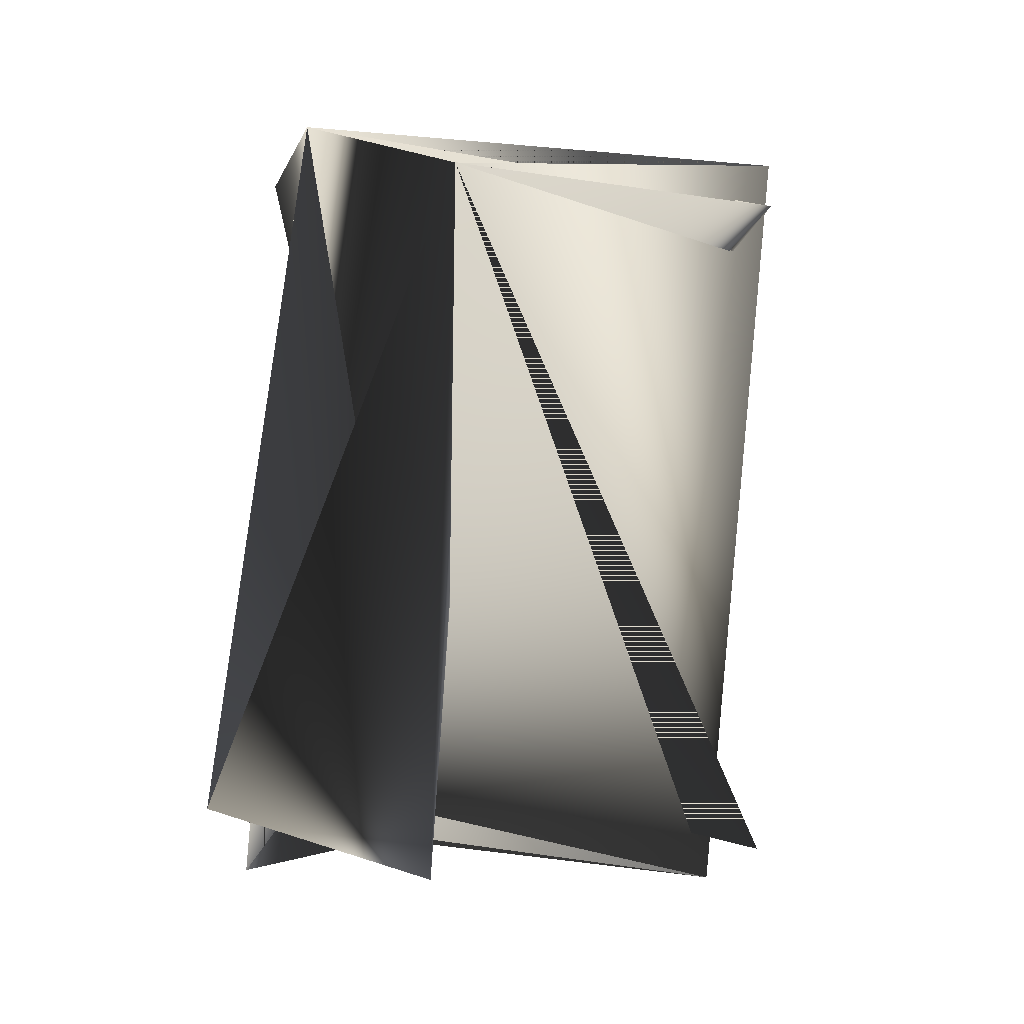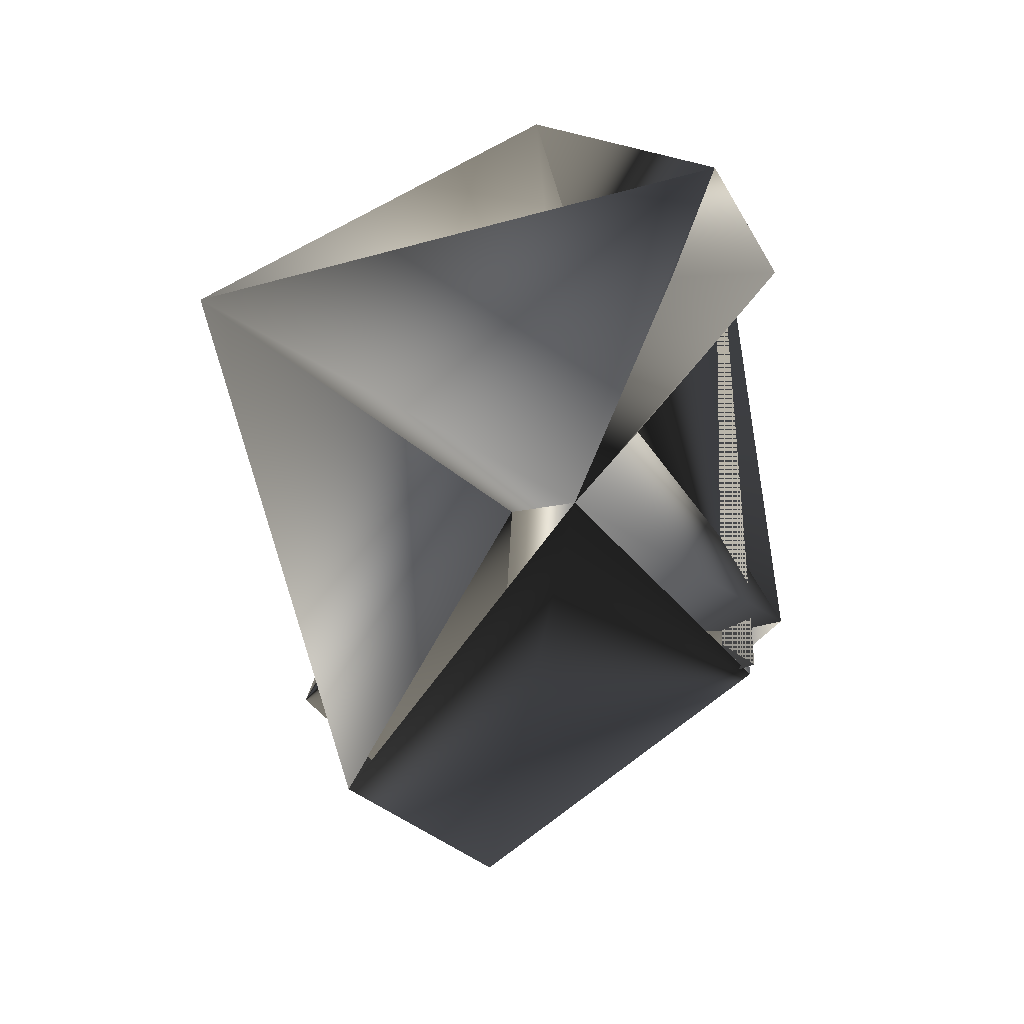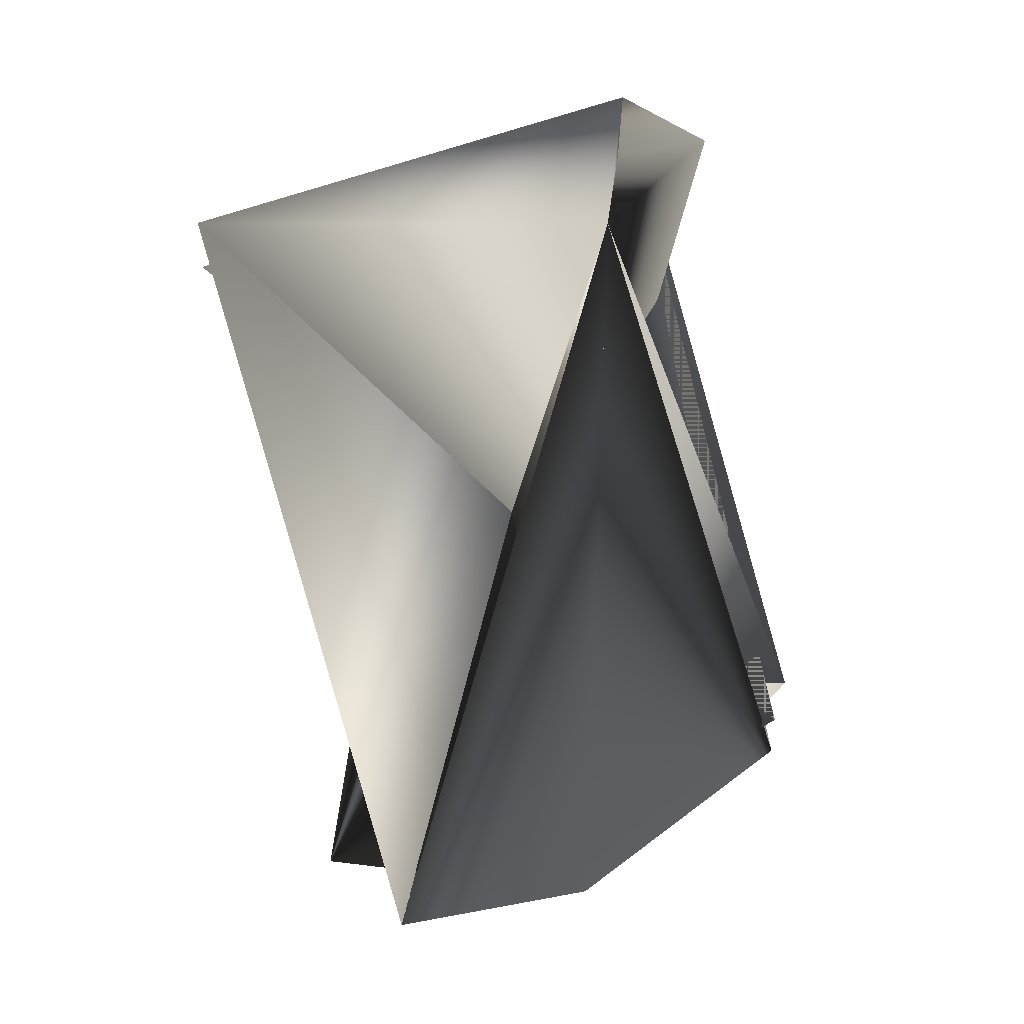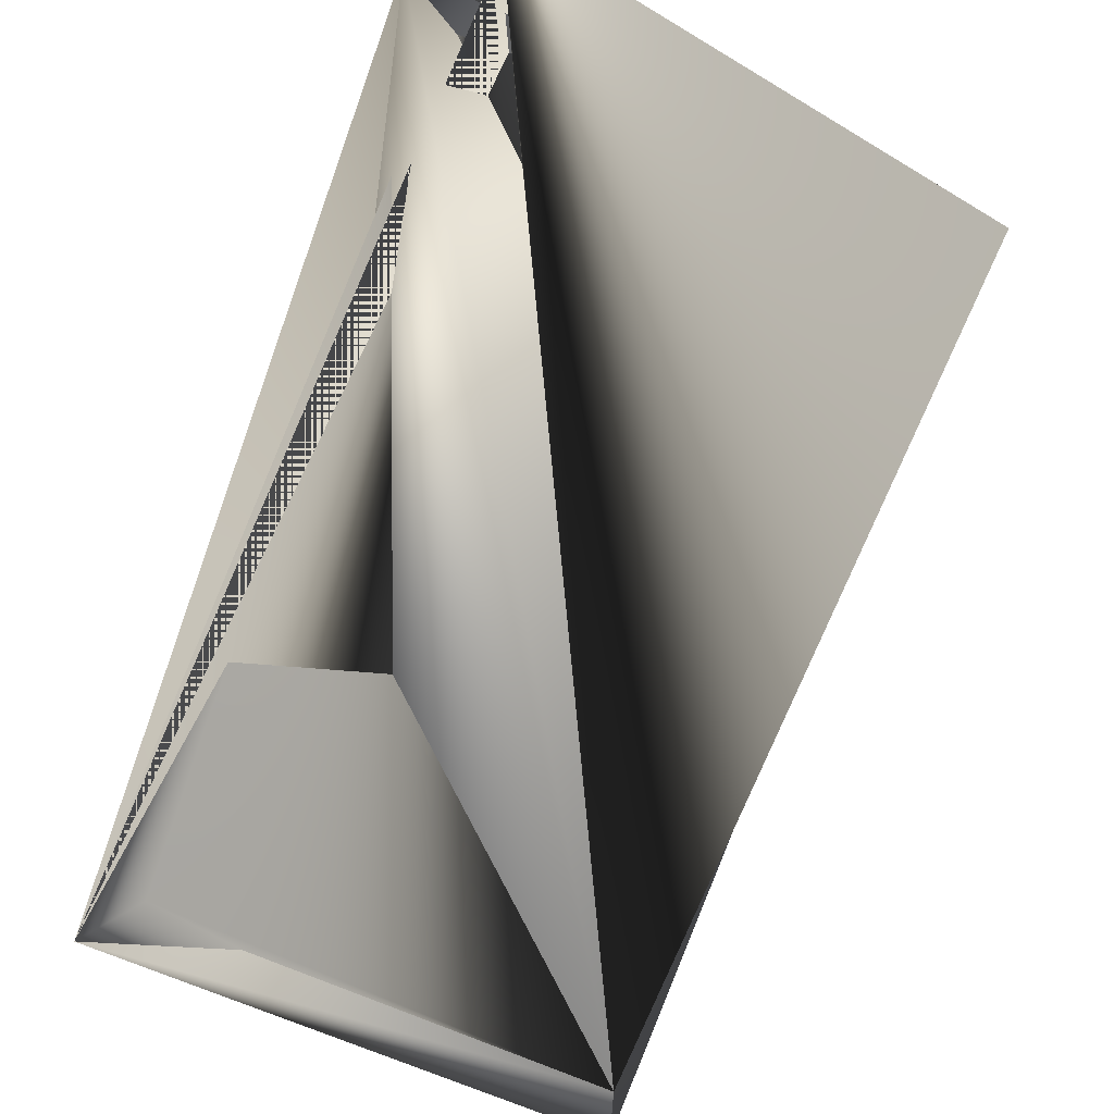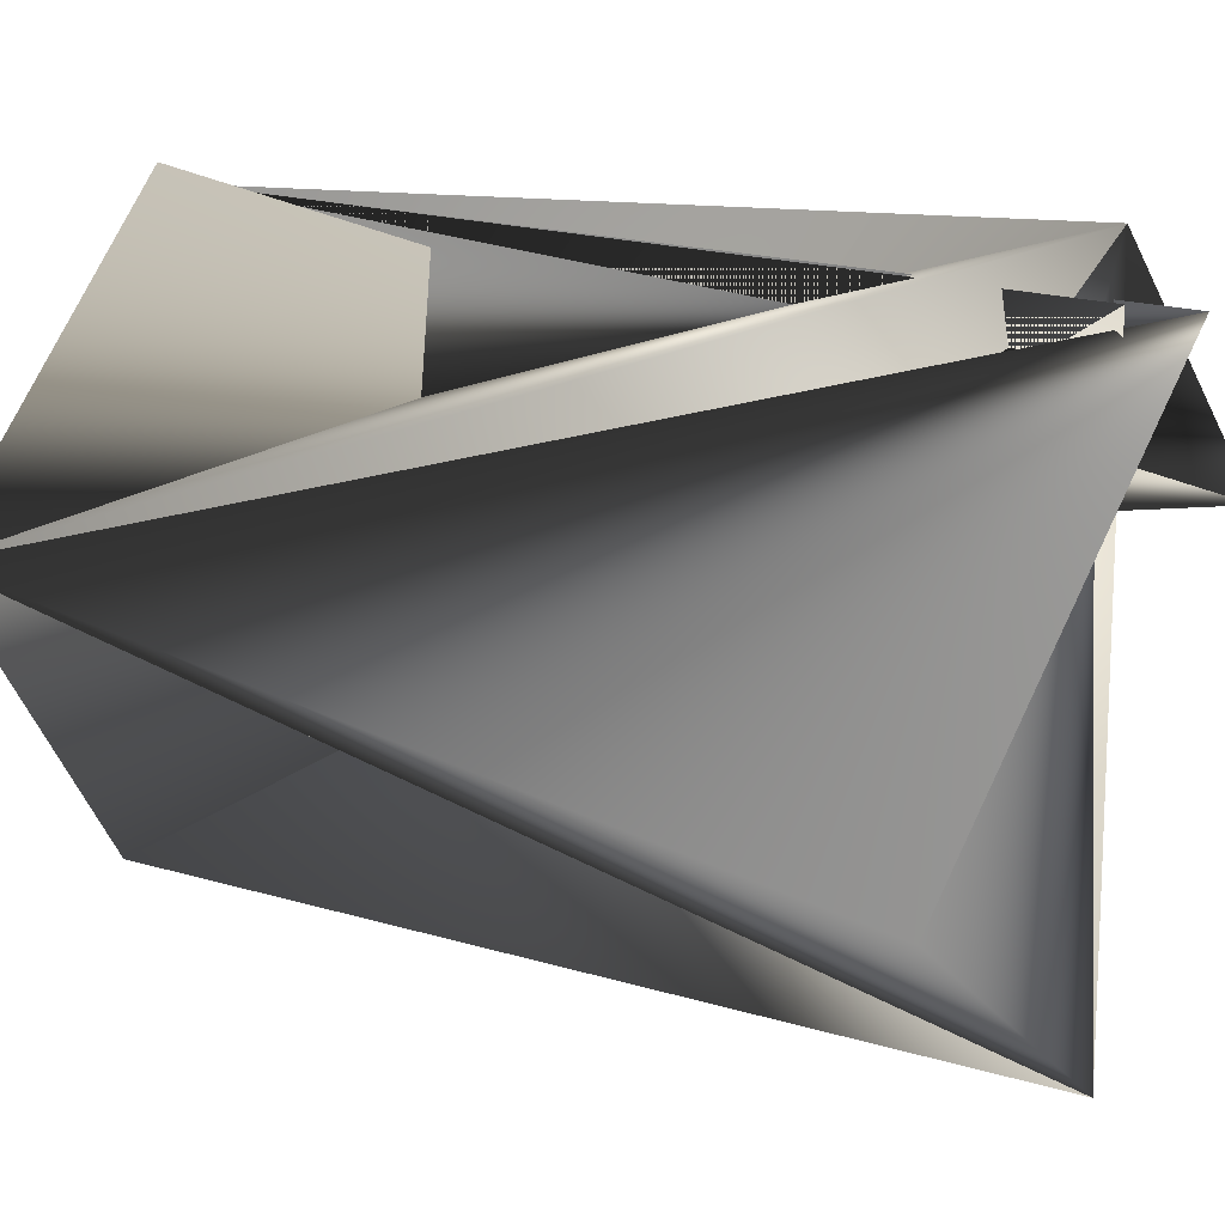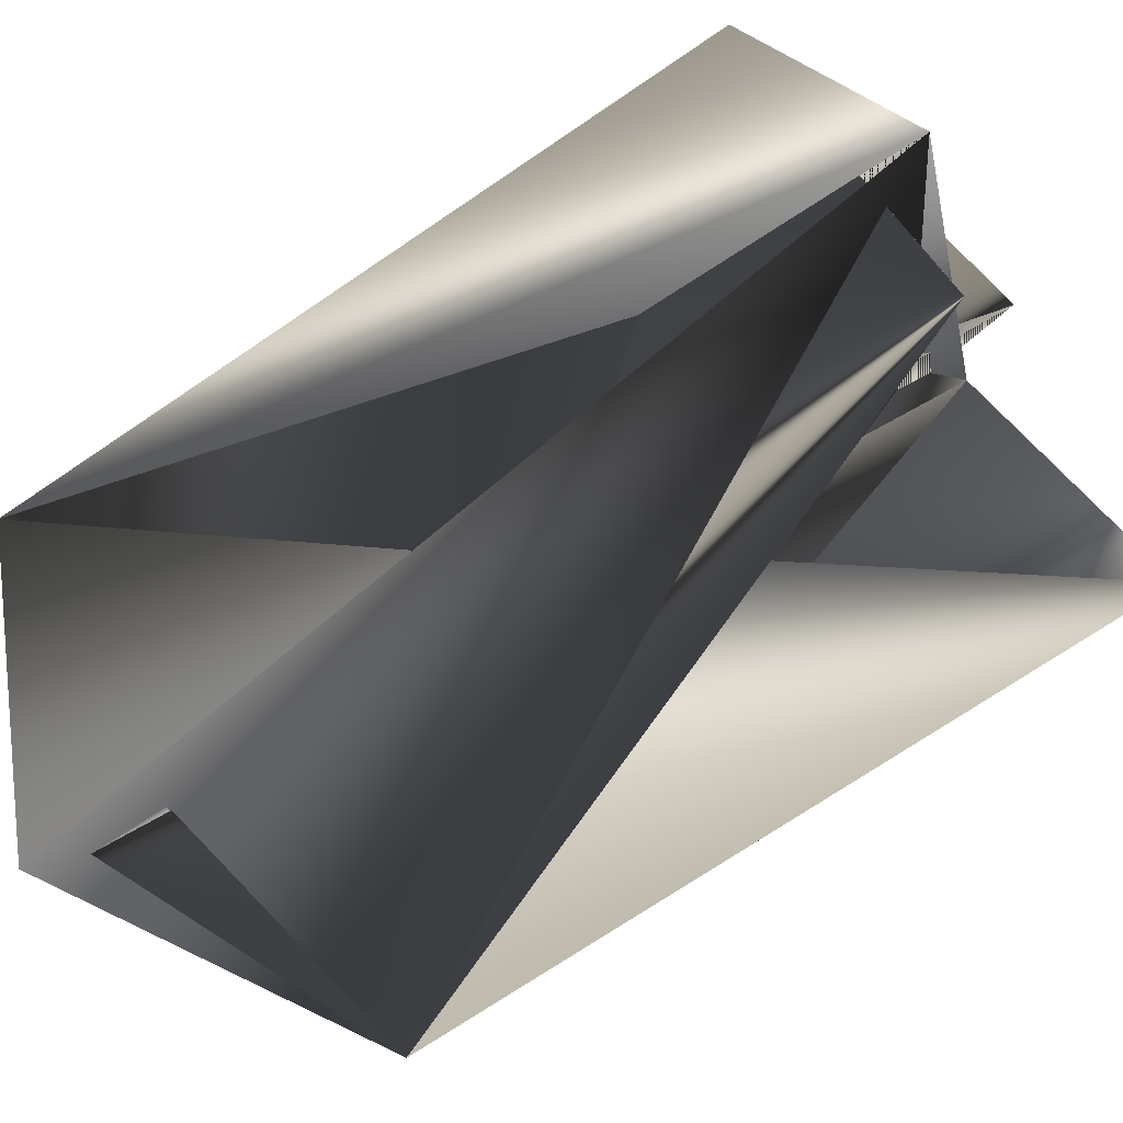
<metadata>
{"format":"obj","ext":"obj","renderer":"f3d","projection":"perspective","resolution":1024,"background":"white","views":[{"elev":-24.7,"azim":-52.8,"up":"+Z"},{"elev":73.1,"azim":122.3,"up":"+Z"},{"elev":40.7,"azim":106.0,"up":"+Z"},{"elev":65.0,"azim":5.0,"up":"+Y"},{"elev":58.7,"azim":95.9,"up":"+Y"},{"elev":-51.4,"azim":106.0,"up":"+Y"}]}
</metadata>
<code>
v -0.1366 0.1433 0.9111
v -0.1603 0.1761 1.084
v -0.08896 0.1702 1.105
v -0.136 0.2113 0.9394
v -0.1743 0.1531 1.084
v -0.1749 0.1082 1.056
v -0.03667 0.1823 0.9605
v -0.03723 0.1374 0.9323
v -0.122 0.2113 0.9278
v -0.08952 0.0792 1.088
v -0.05124 0.1144 0.9323
v -0.122 0.2113 0.9394
v -0.08952 0.0792 1.077
f 1 2 3
f 1 4 5
f 1 3 6
f 1 5 2
f 1 6 4
f 7 8 5
f 7 3 8
f 7 3 6
f 7 5 6
f 7 6 3
f 7 6 3
f 7 9 3
f 7 3 6
f 7 5 9
f 2 5 6
f 2 5 10
f 2 6 5
f 2 10 3
f 6 11 7
f 6 5 11
f 12 13 6
f 12 8 5
f 12 5 13
f 12 5 6
f 12 6 8
f 12 6 5
f 13 4 6
f 13 5 4
f 11 7 6
f 11 5 7
f 11 6 7
f 7 8 4
f 7 4 6
f 7 5 8
f 7 3 5
f 7 6 3
f 9 10 3
f 9 5 10
f 9 5 10
f 9 10 5
f 8 6 10
f 8 10 5
f 8 3 4
f 4 3 6
f 3 10 5
f 3 10 6

</code>
